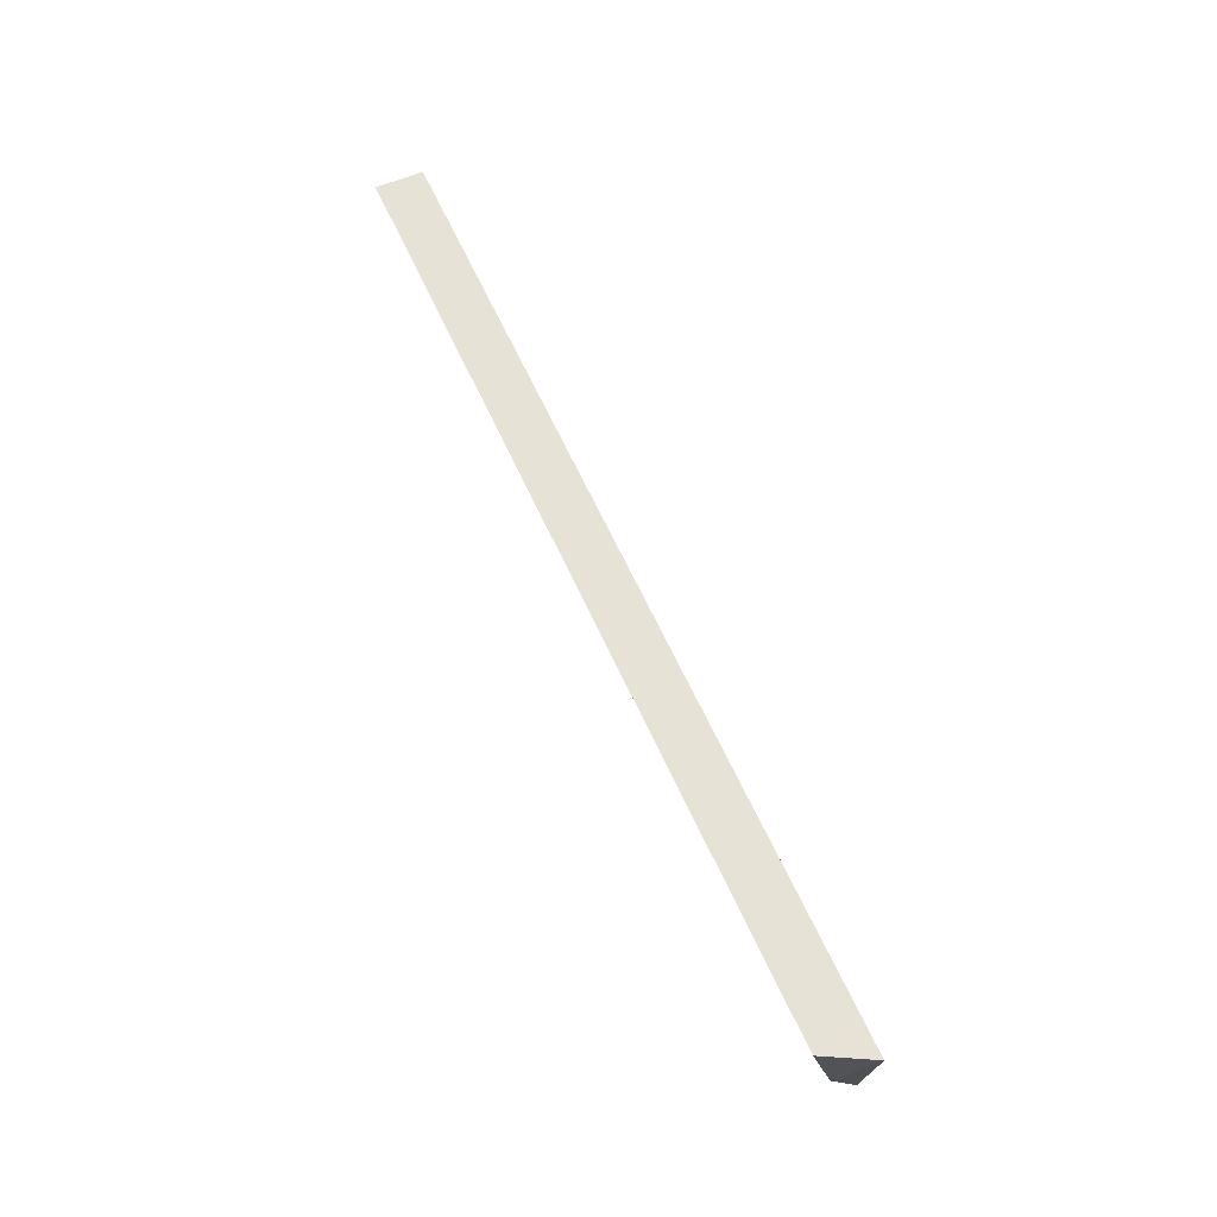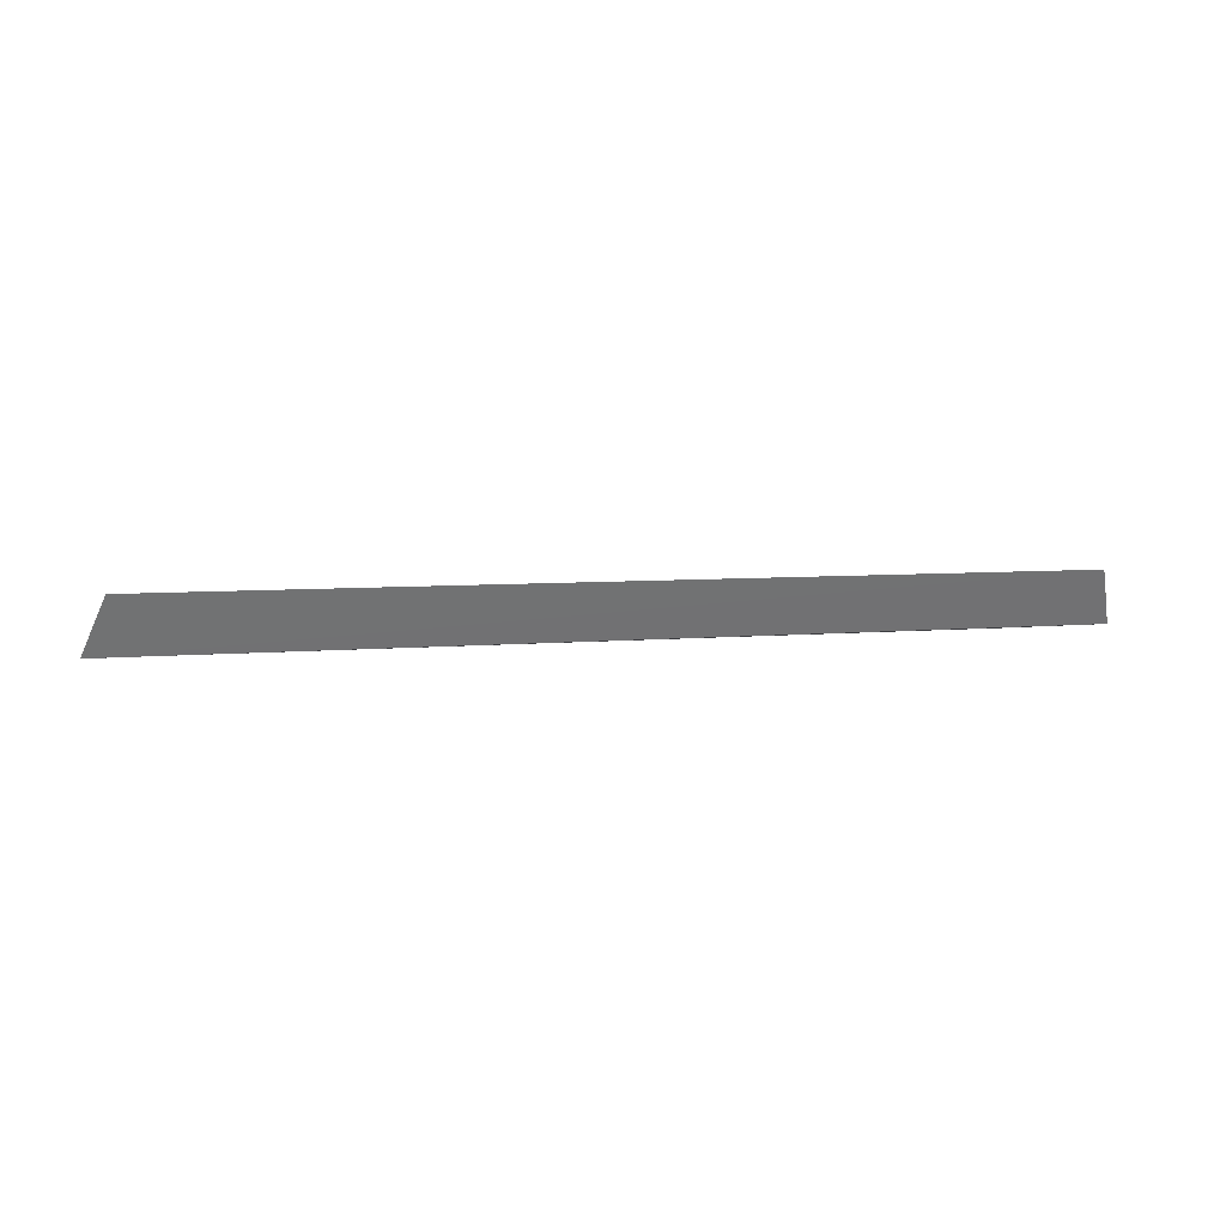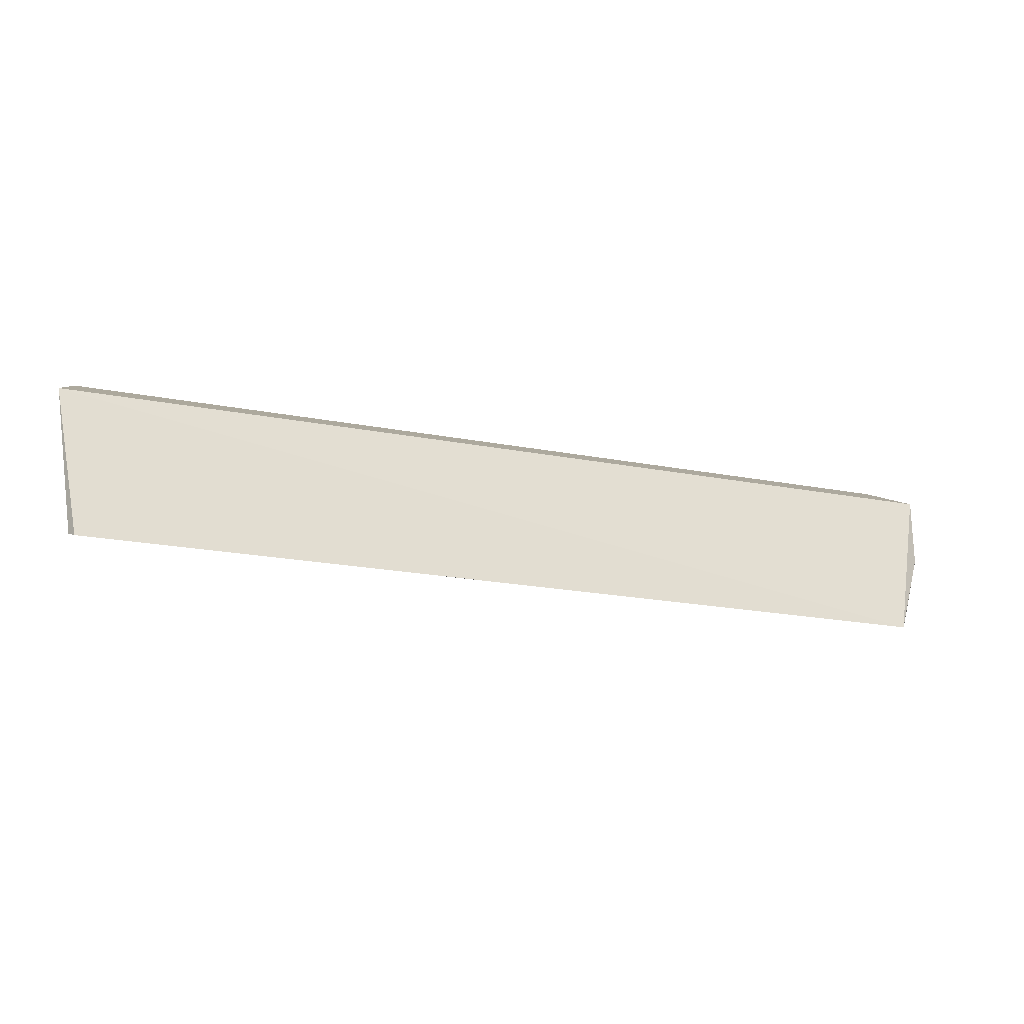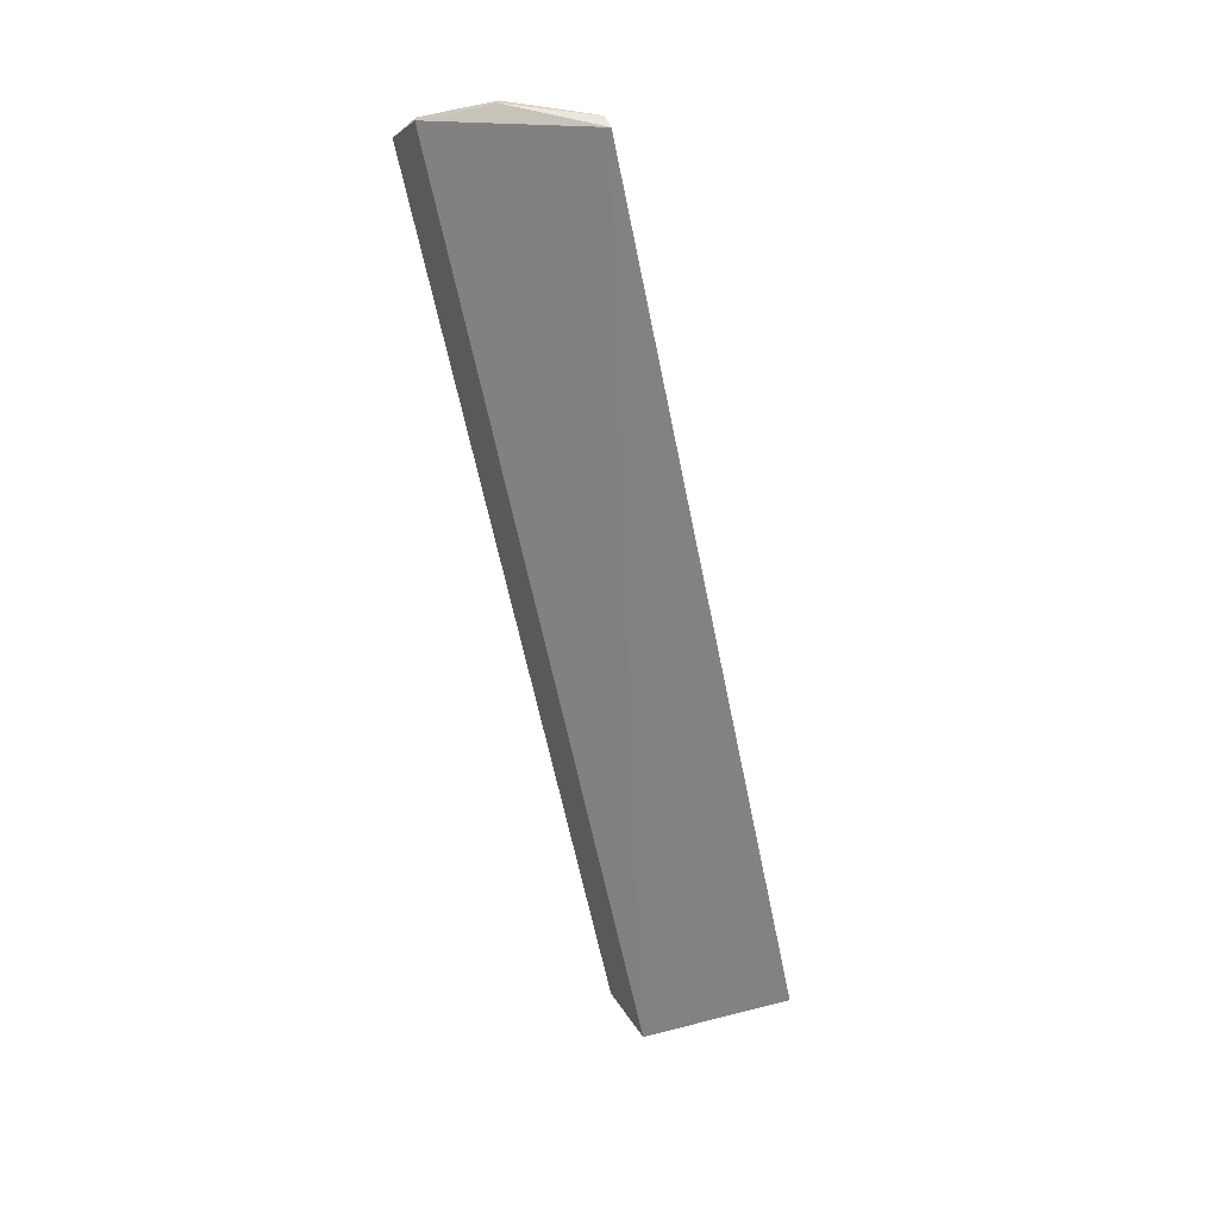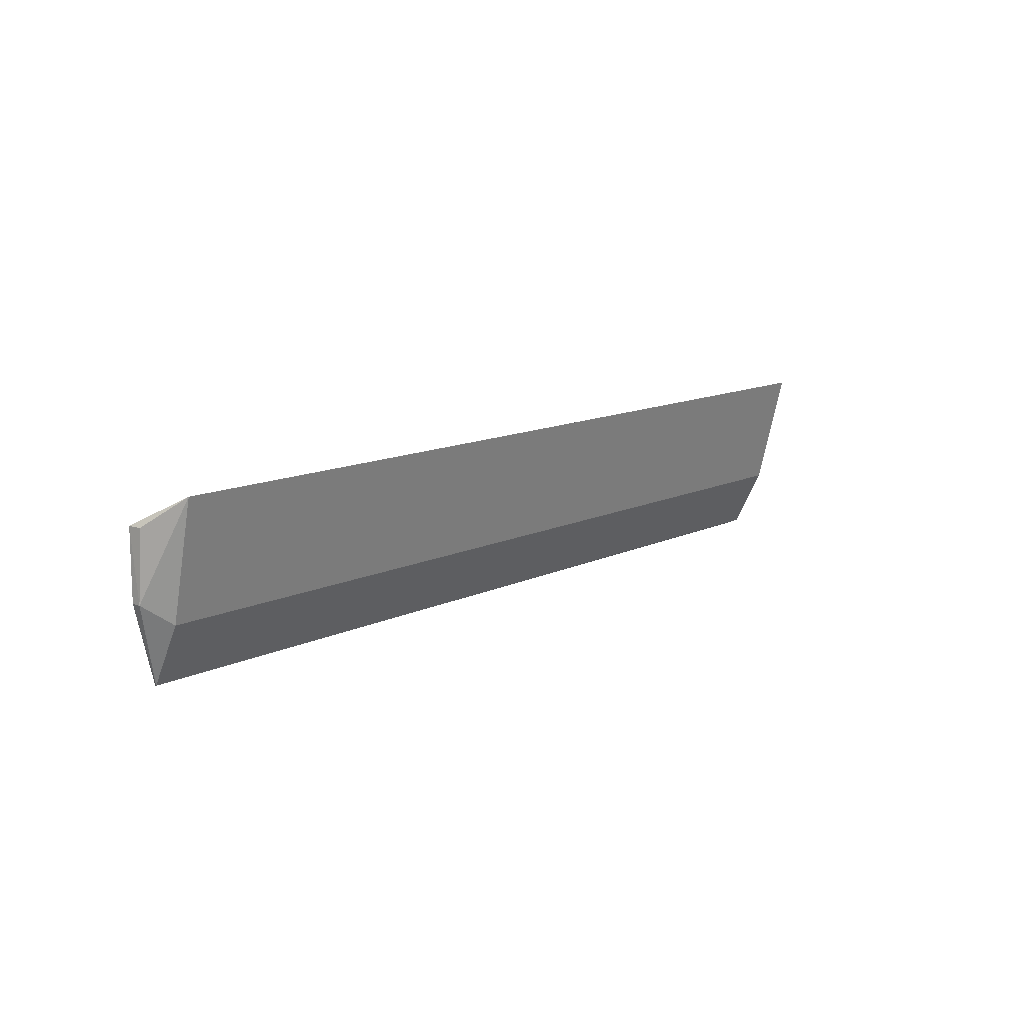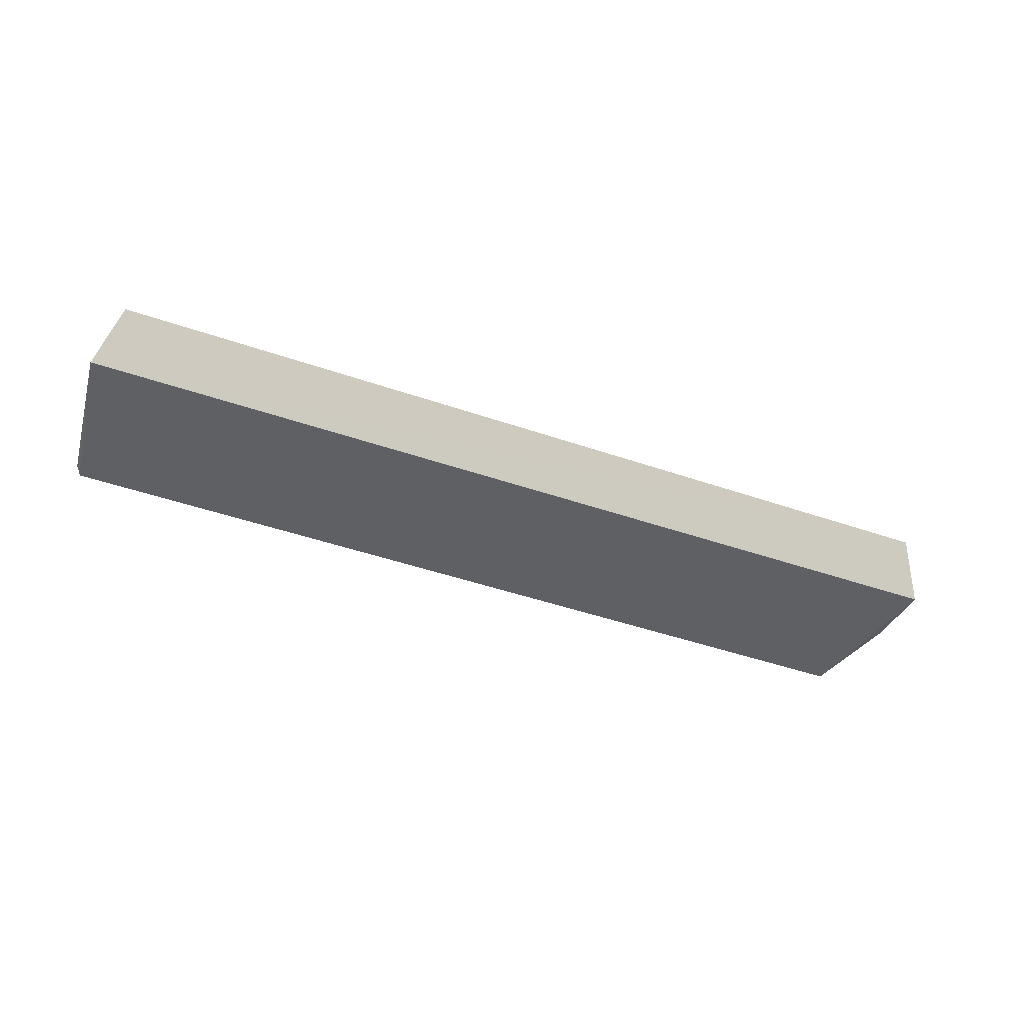
<metadata>
{"format":"obj","ext":"obj","renderer":"f3d","projection":"perspective","resolution":1024,"background":"white","views":[{"elev":62.0,"azim":65.8,"up":"+Y"},{"elev":5.2,"azim":161.9,"up":"+Z"},{"elev":-20.8,"azim":160.6,"up":"+Y"},{"elev":-62.8,"azim":-78.4,"up":"+Z"},{"elev":12.3,"azim":-48.5,"up":"+Y"},{"elev":-40.0,"azim":156.3,"up":"+Z"}]}
</metadata>
<code>
v 0.1628 -0.1031 0.4871
v 0.1646 -0.1016 0.4902
v -0.166 -0.102 0.4897
v -0.1671 -0.0359 0.5119
v 0.1726 -0.04673 0.492
v -0.1663 -0.07938 0.5016
v 0.1655 -0.03597 0.5119
v -0.1632 -0.1035 0.4855
v -0.1753 -0.0721 0.4954
v 0.1648 -0.07933 0.5016
v -0.1753 -0.0721 0.492
v -0.1753 -0.04673 0.492
v -0.175 -0.04673 0.497
f 1 2 3
f 5 2 1
f 6 3 2
f 7 5 4
f 7 4 6
f 8 5 1
f 8 1 3
f 9 6 4
f 9 3 6
f 10 2 5
f 10 5 7
f 10 7 6
f 10 6 2
f 11 8 3
f 11 3 9
f 12 5 8
f 12 8 11
f 12 4 5
f 12 11 9
f 13 12 9
f 13 9 4
f 13 4 12

</code>
